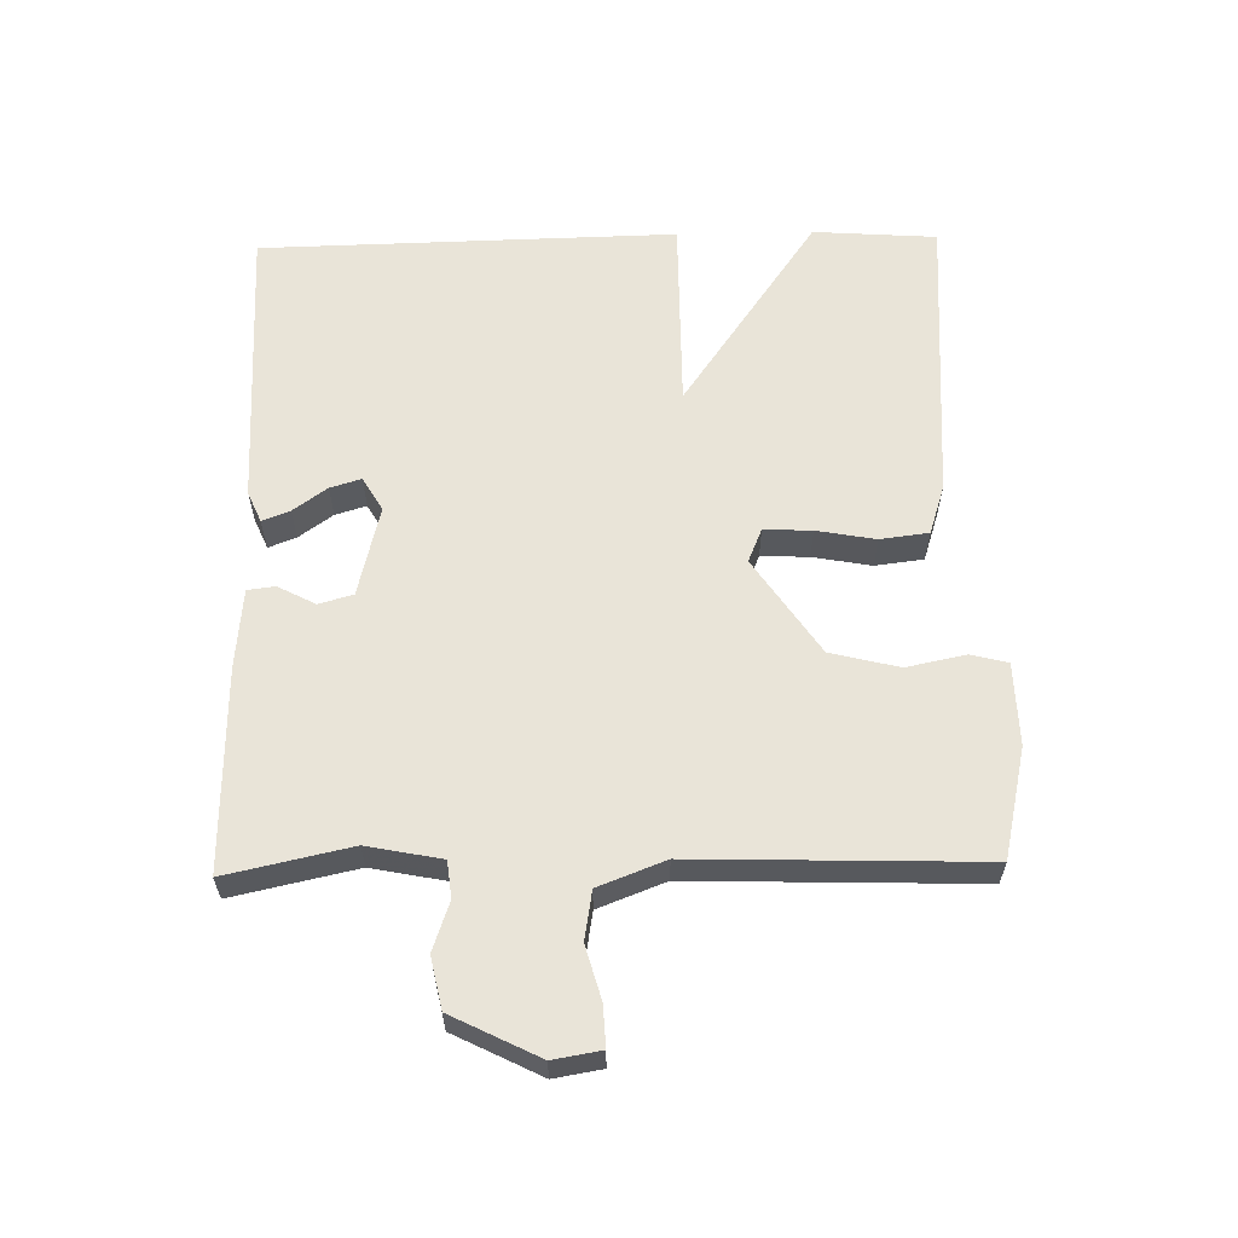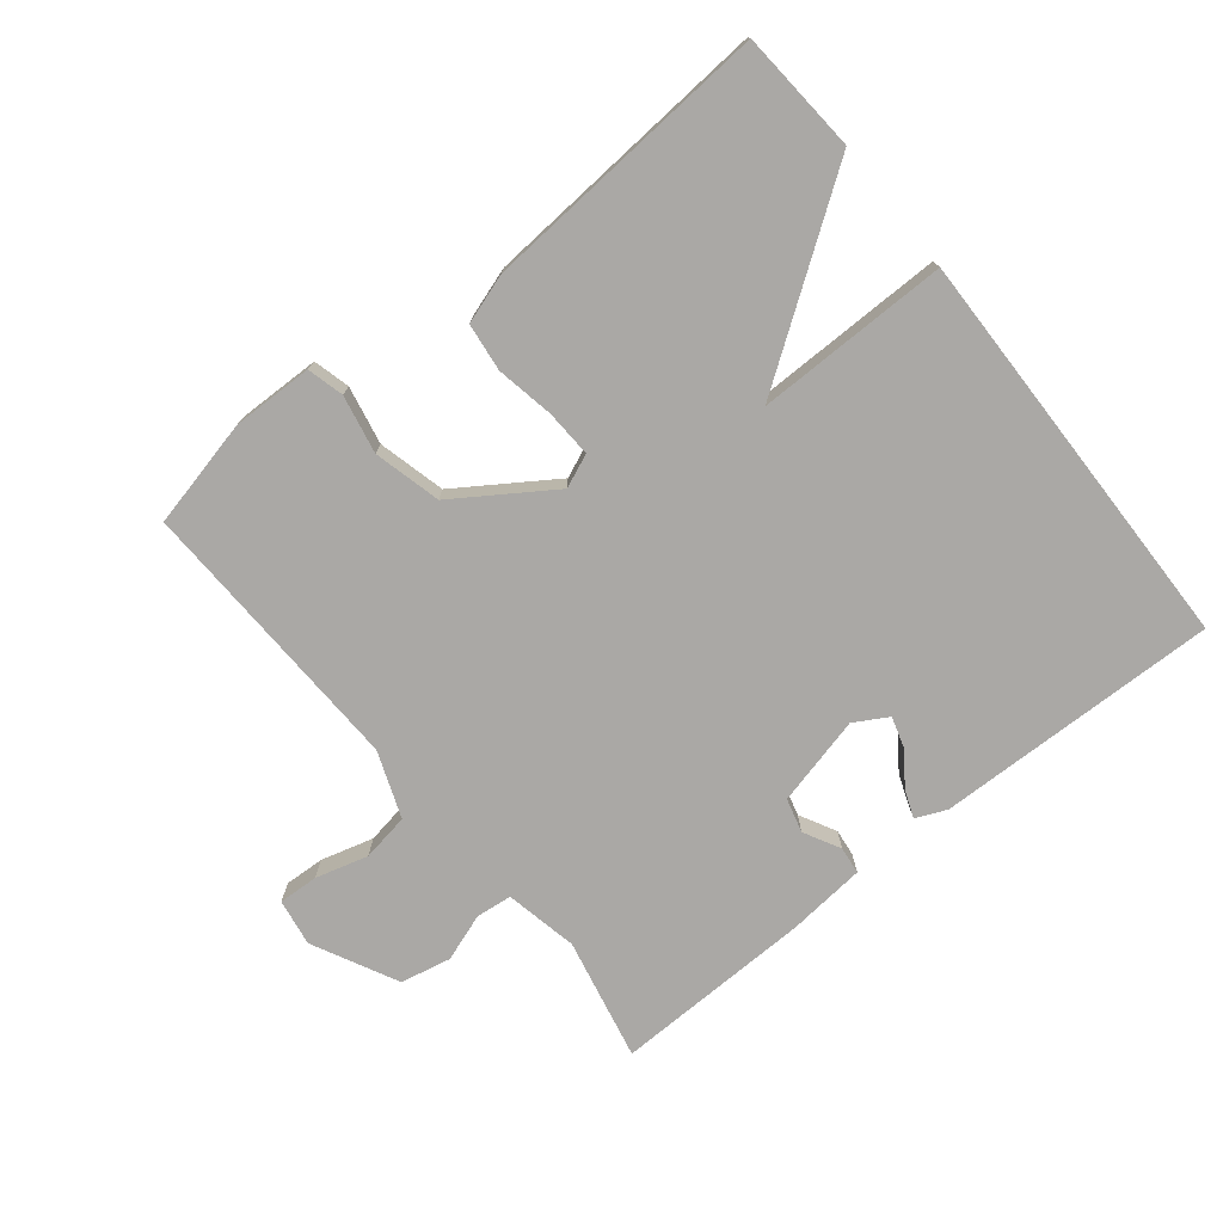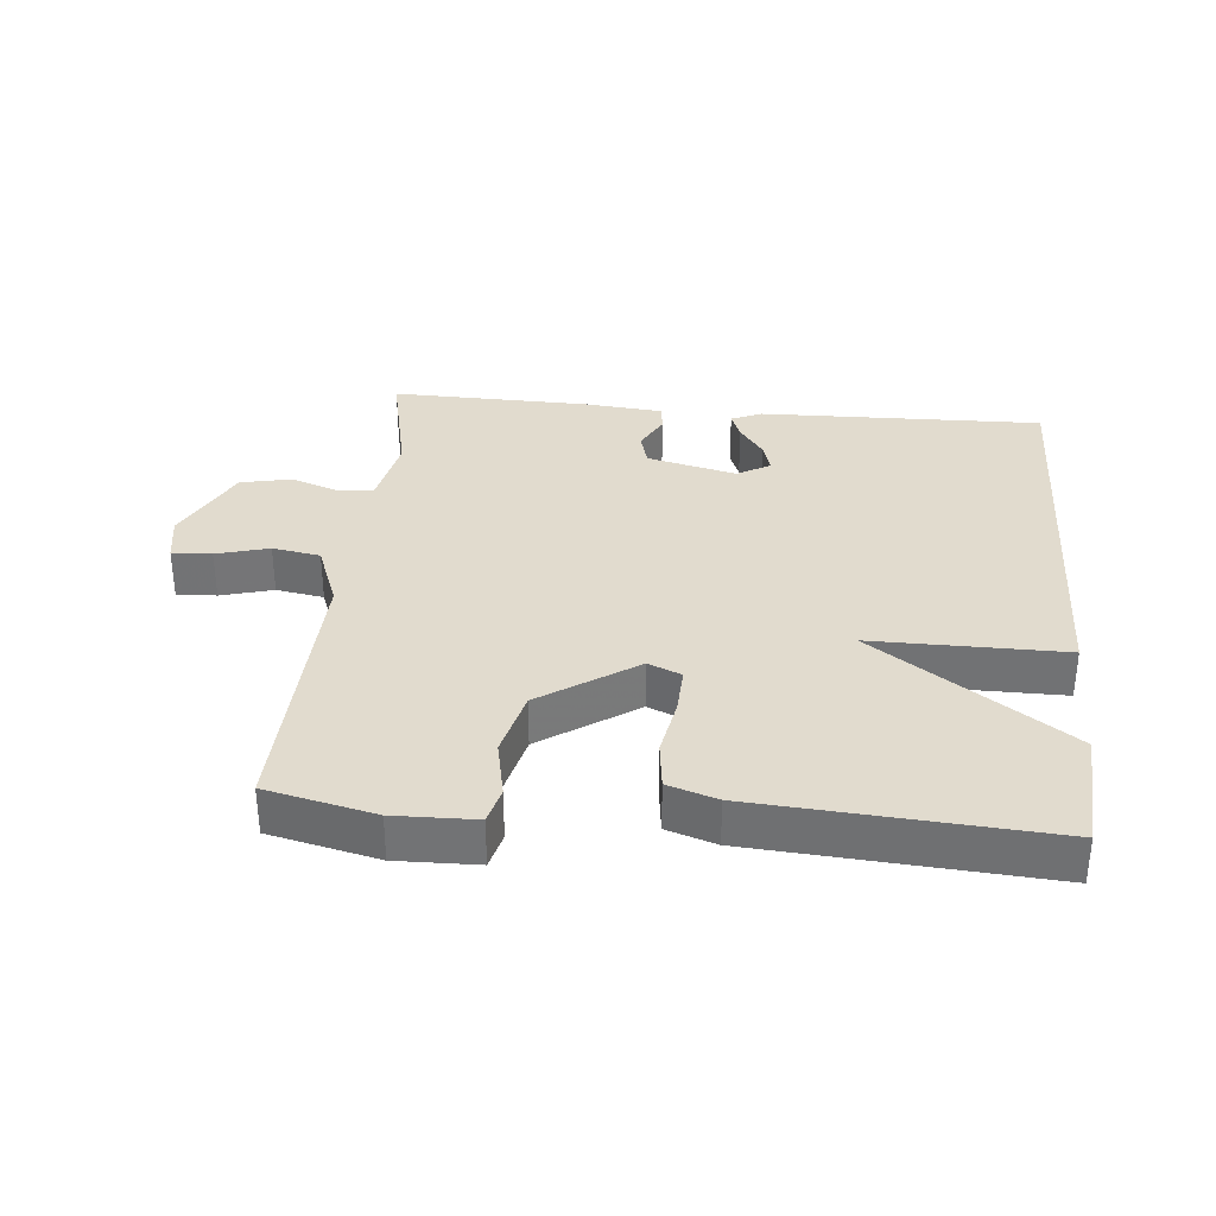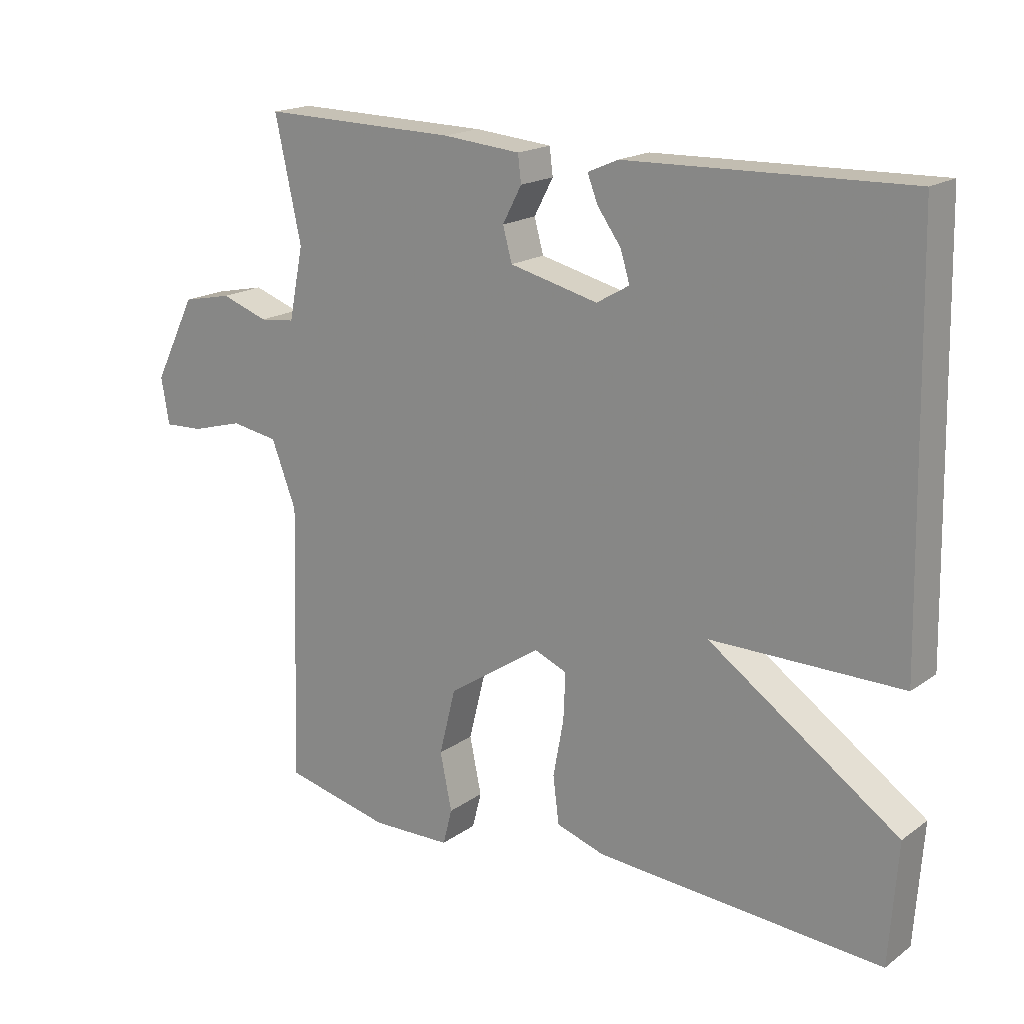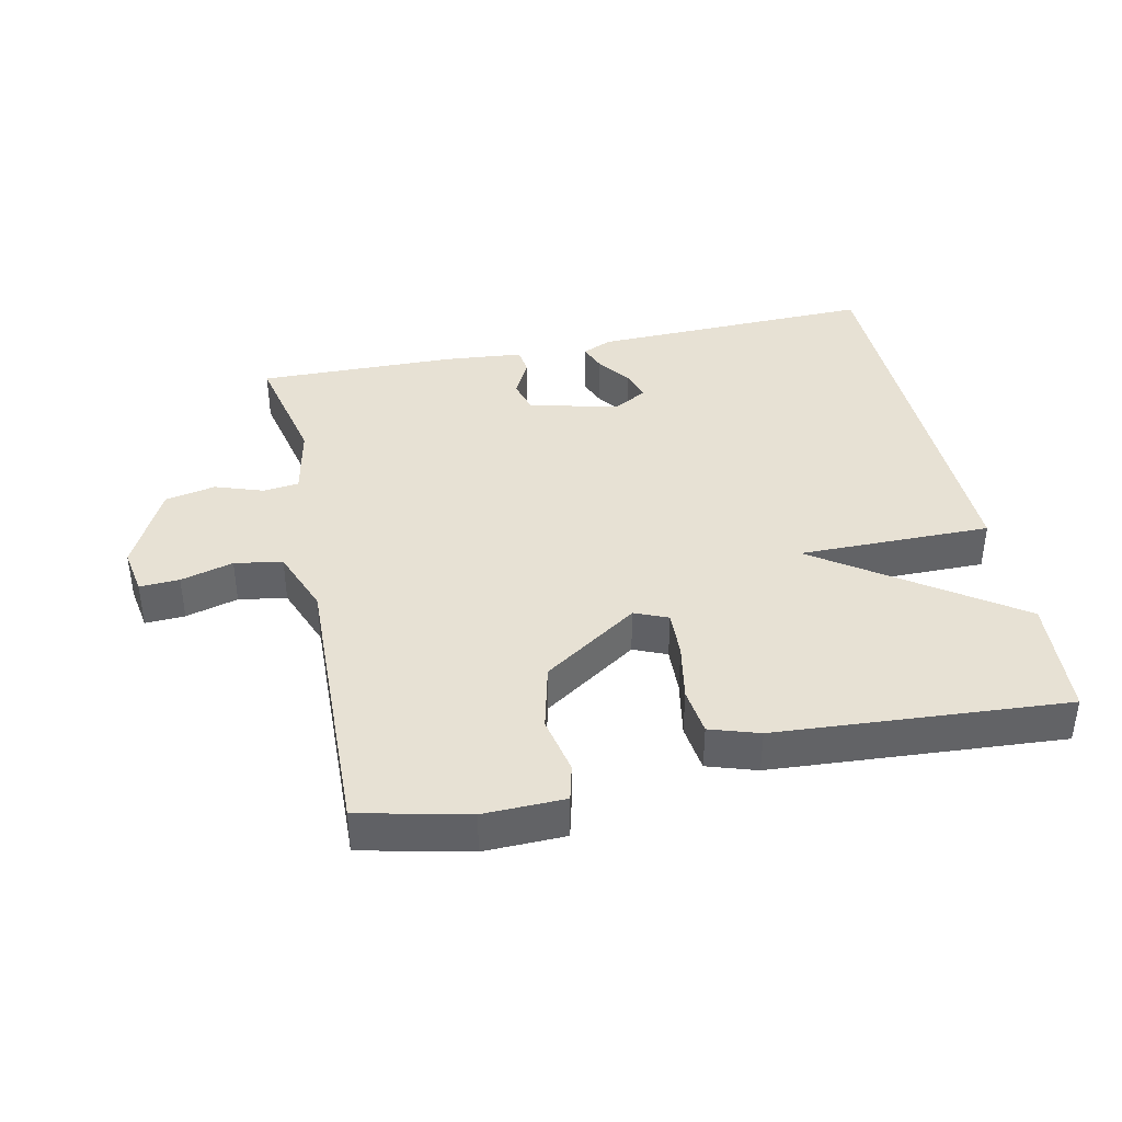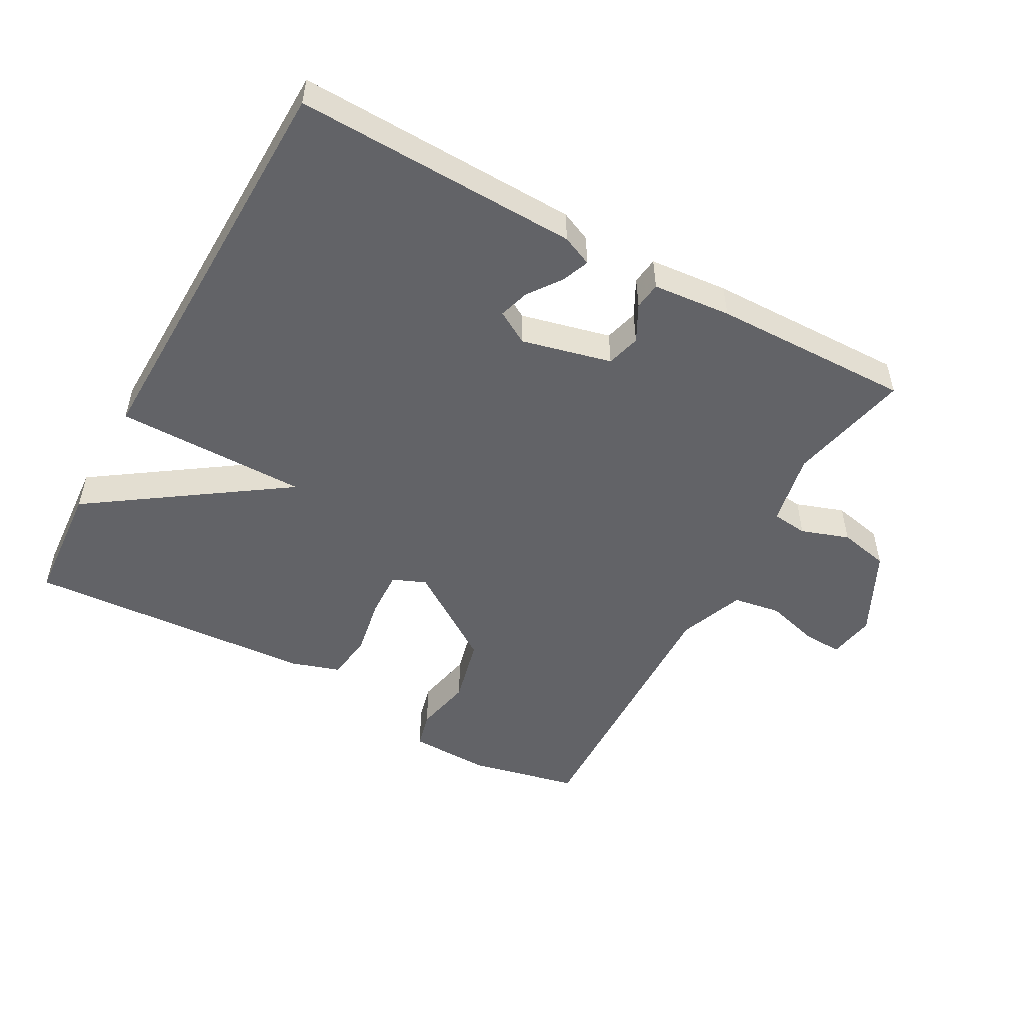
<metadata>
{"format":"obj","ext":"obj","renderer":"f3d","projection":"perspective","resolution":1024,"background":"white","views":[{"elev":60.4,"azim":88.8,"up":"+Y"},{"elev":-75.1,"azim":-141.0,"up":"+Y"},{"elev":33.8,"azim":-174.6,"up":"+Y"},{"elev":18.0,"azim":-143.4,"up":"+Z"},{"elev":39.5,"azim":168.0,"up":"+Y"},{"elev":-51.0,"azim":-29.0,"up":"+Y"}]}
</metadata>
<code>
v 0.5 0.07 0.5
v 0.46 0.07 0.316
v 0.482 0.07 0.206
v 0.536 0.07 0.2
v 0.608 0.07 0.225
v 0.684 0.07 0.209
v 0.748 0.07 0.081
v 0.736 0.07 0.01
v 0.676 0.07 0.013
v 0.597 0.07 0.035
v 0.525 0.07 0.023
v 0.487 0.07 -0.076
v 0.5 0.07 -0.5
v 0.337 0.07 -0.537
v 0.215 0.07 -0.534
v 0.201 0.07 -0.479
v 0.219 0.07 -0.392
v 0.194 0.07 -0.291
v 0.051 0.07 -0.195
v 0.001 0.07 -0.216
v 0.004 0.07 -0.287
v 0.02 0.07 -0.374
v 0.011 0.07 -0.446
v -0.063 0.07 -0.47
v -0.5 0.07 -0.5
v -0.513 0.07 -0.317
v -0.223 0.07 -0.116
v -0.513 0.07 -0.117
v -0.5 0.07 0.5
v -0.073 0.07 0.489
v -0.027 0.07 0.469
v -0.043 0.07 0.428
v -0.079 0.07 0.378
v -0.093 0.07 0.332
v -0.043 0.07 0.303
v 0.092 0.07 0.336
v 0.106 0.07 0.387
v 0.077 0.07 0.442
v 0.082 0.07 0.483
v 0.2 0.07 0.494
v 0.5 0 0.5
v 0.46 0 0.316
v 0.482 0 0.206
v 0.536 0 0.2
v 0.608 0 0.225
v 0.684 0 0.209
v 0.748 0 0.081
v 0.736 0 0.01
v 0.676 0 0.013
v 0.597 0 0.035
v 0.525 0 0.023
v 0.487 0 -0.076
v 0.5 0 -0.5
v 0.337 0 -0.537
v 0.215 0 -0.534
v 0.201 0 -0.479
v 0.219 0 -0.392
v 0.194 0 -0.291
v 0.051 0 -0.195
v 0.001 0 -0.216
v 0.004 0 -0.287
v 0.02 0 -0.374
v 0.011 0 -0.446
v -0.063 0 -0.47
v -0.5 0 -0.5
v -0.513 0 -0.317
v -0.223 0 -0.116
v -0.513 0 -0.117
v -0.5 0 0.5
v -0.073 0 0.489
v -0.027 0 0.469
v -0.043 0 0.428
v -0.079 0 0.378
v -0.093 0 0.332
v -0.043 0 0.303
v 0.092 0 0.336
v 0.106 0 0.387
v 0.077 0 0.442
v 0.082 0 0.483
v 0.2 0 0.494
f 40 1 2
f 39 40 2
f 38 39 2
f 37 38 2
f 36 37 2 3
f 35 36 3
f 31 32 33
f 30 31 33
f 29 30 33
f 28 29 33
f 25 26 27
f 24 25 27
f 23 24 27
f 22 23 27
f 21 22 27
f 20 21 27
f 19 20 27
f 15 16 17
f 14 15 17
f 13 14 17
f 12 13 17
f 11 12 17 18
f 8 9 10
f 7 8 10
f 6 7 10
f 5 6 10
f 4 5 10
f 3 4 10 11
f 11 18 19
f 3 11 19
f 35 3 19
f 34 35 19 27
f 28 33 34
f 27 28 34
f 42 41 80
f 42 80 79
f 42 79 78
f 42 78 77
f 43 42 77 76
f 43 76 75
f 73 72 71
f 73 71 70
f 73 70 69
f 73 69 68
f 67 66 65
f 67 65 64
f 67 64 63
f 67 63 62
f 67 62 61
f 67 61 60
f 67 60 59
f 57 56 55
f 57 55 54
f 57 54 53
f 57 53 52
f 58 57 52 51
f 50 49 48
f 50 48 47
f 50 47 46
f 50 46 45
f 50 45 44
f 51 50 44 43
f 59 58 51
f 59 51 43
f 59 43 75
f 67 59 75 74
f 74 73 68
f 74 68 67
f 1 41 42 2
f 2 42 43 3
f 3 43 44 4
f 4 44 45 5
f 5 45 46 6
f 6 46 47 7
f 7 47 48 8
f 8 48 49 9
f 9 49 50 10
f 10 50 51 11
f 11 51 52 12
f 12 52 53 13
f 13 53 54 14
f 14 54 55 15
f 15 55 56 16
f 16 56 57 17
f 17 57 58 18
f 18 58 59 19
f 19 59 60 20
f 20 60 61 21
f 21 61 62 22
f 22 62 63 23
f 23 63 64 24
f 24 64 65 25
f 25 65 66 26
f 26 66 67 27
f 27 67 68 28
f 28 68 69 29
f 29 69 70 30
f 30 70 71 31
f 31 71 72 32
f 32 72 73 33
f 33 73 74 34
f 34 74 75 35
f 35 75 76 36
f 36 76 77 37
f 37 77 78 38
f 38 78 79 39
f 39 79 80 40
f 40 80 41 1

</code>
